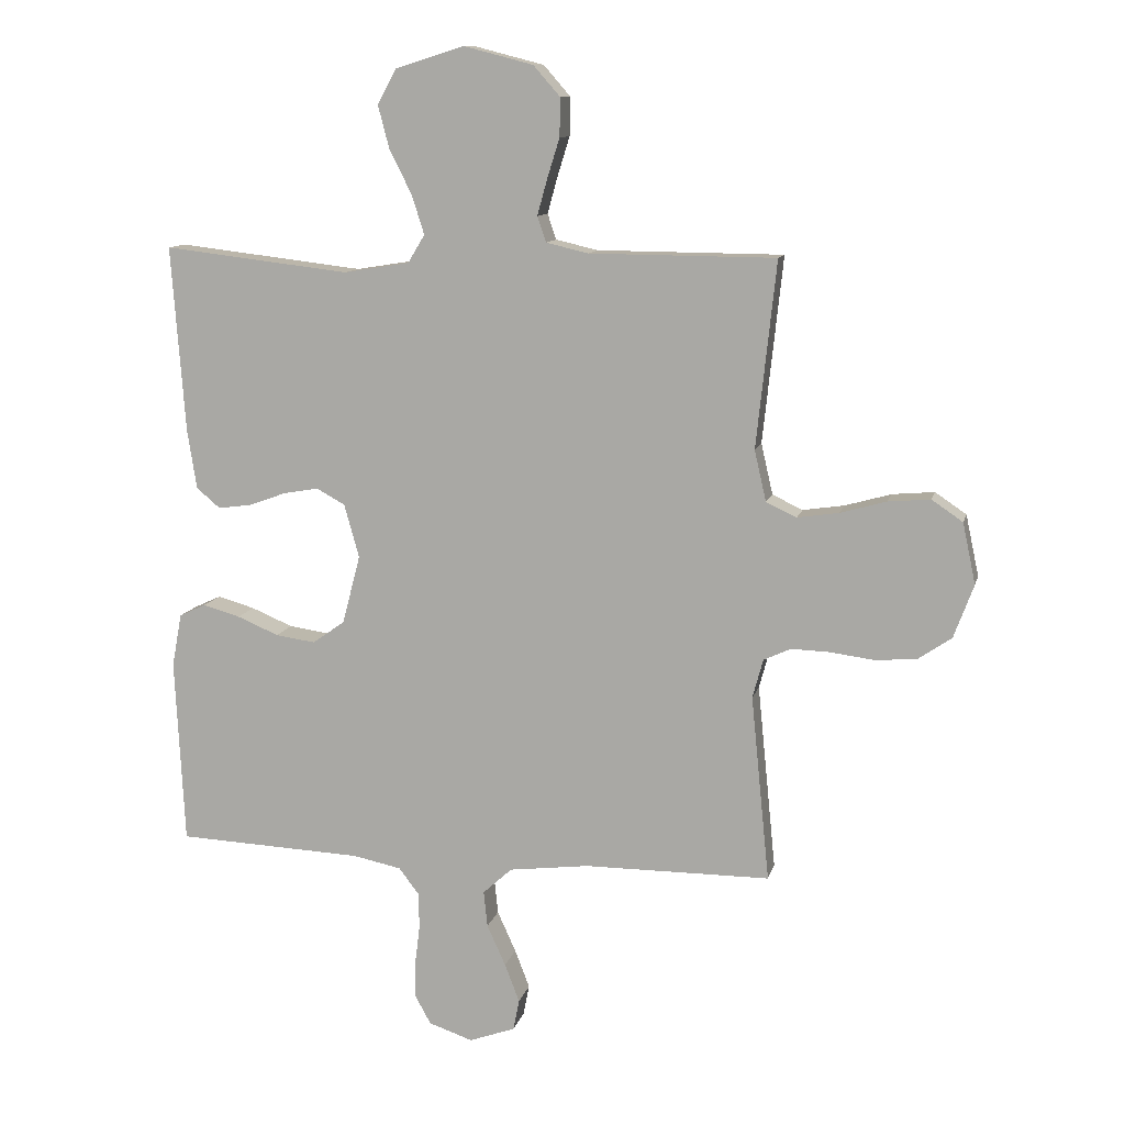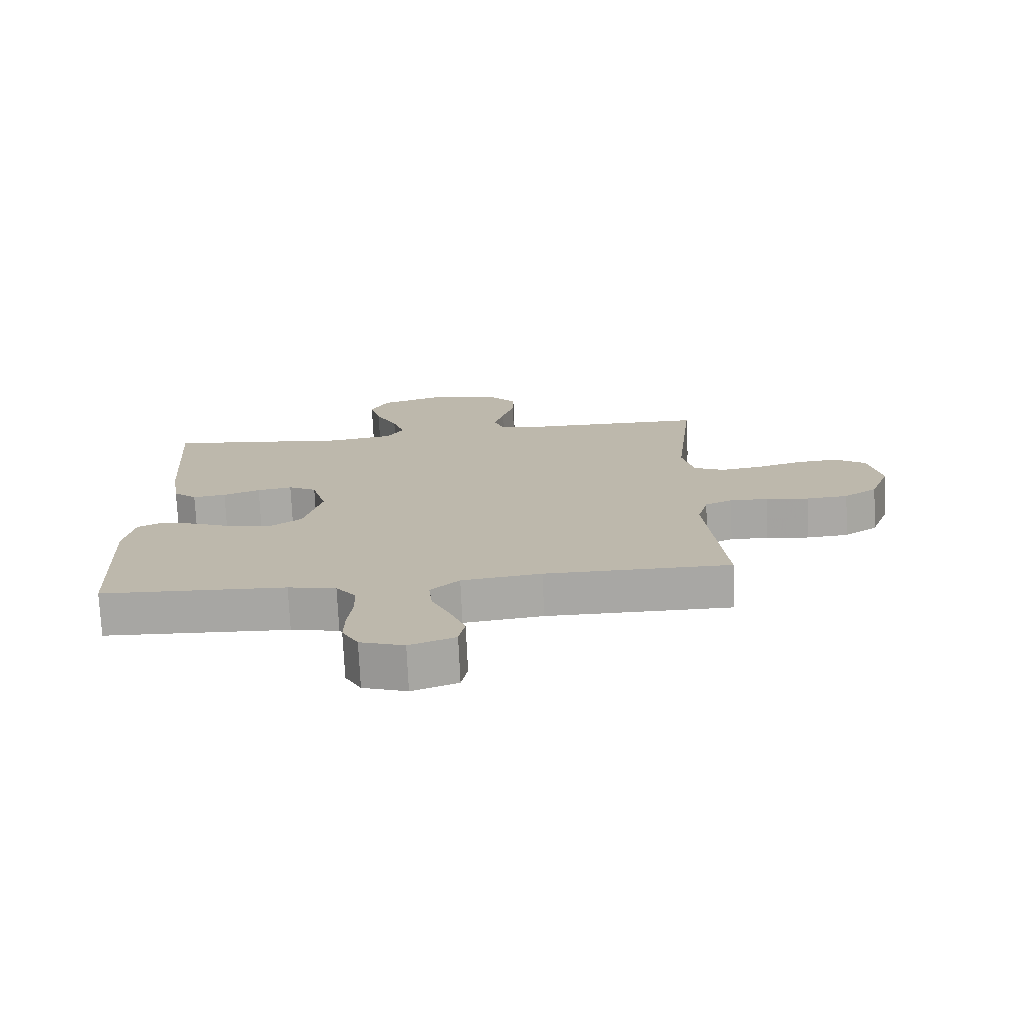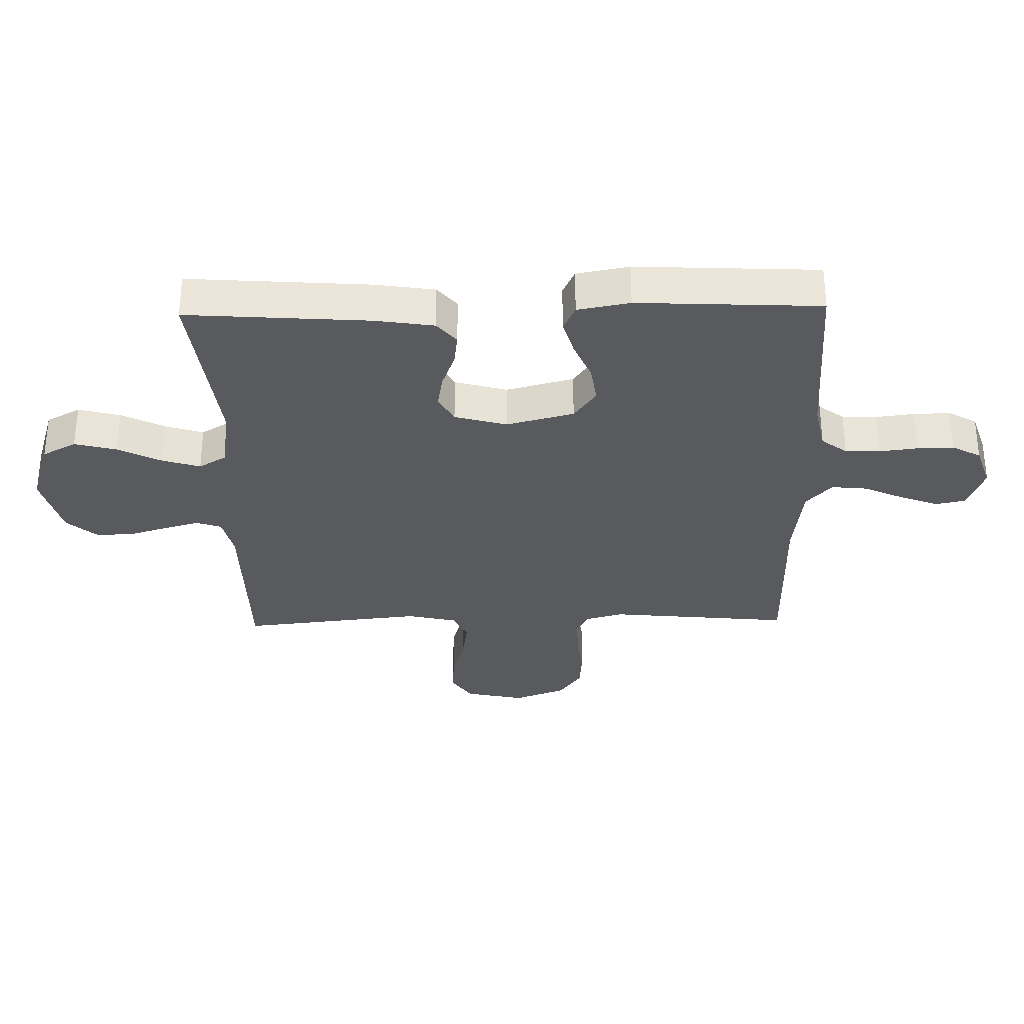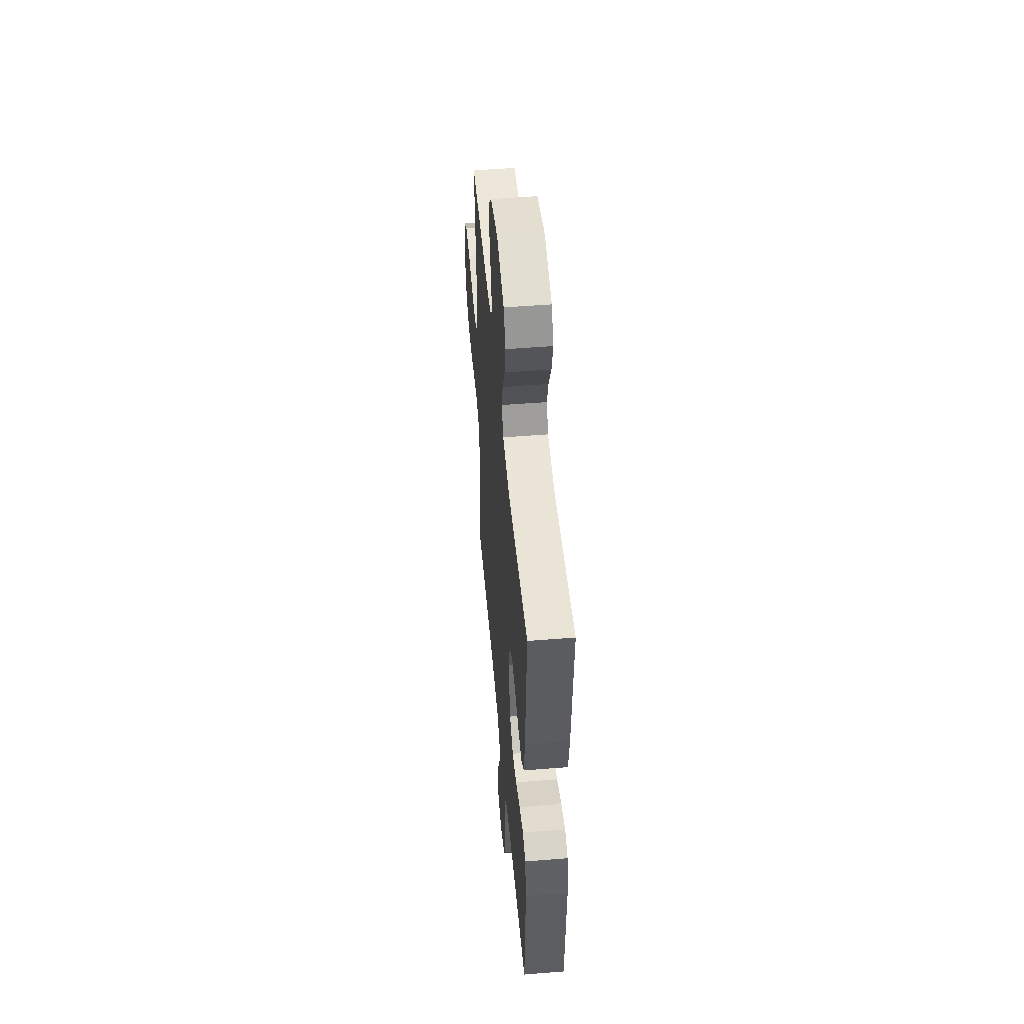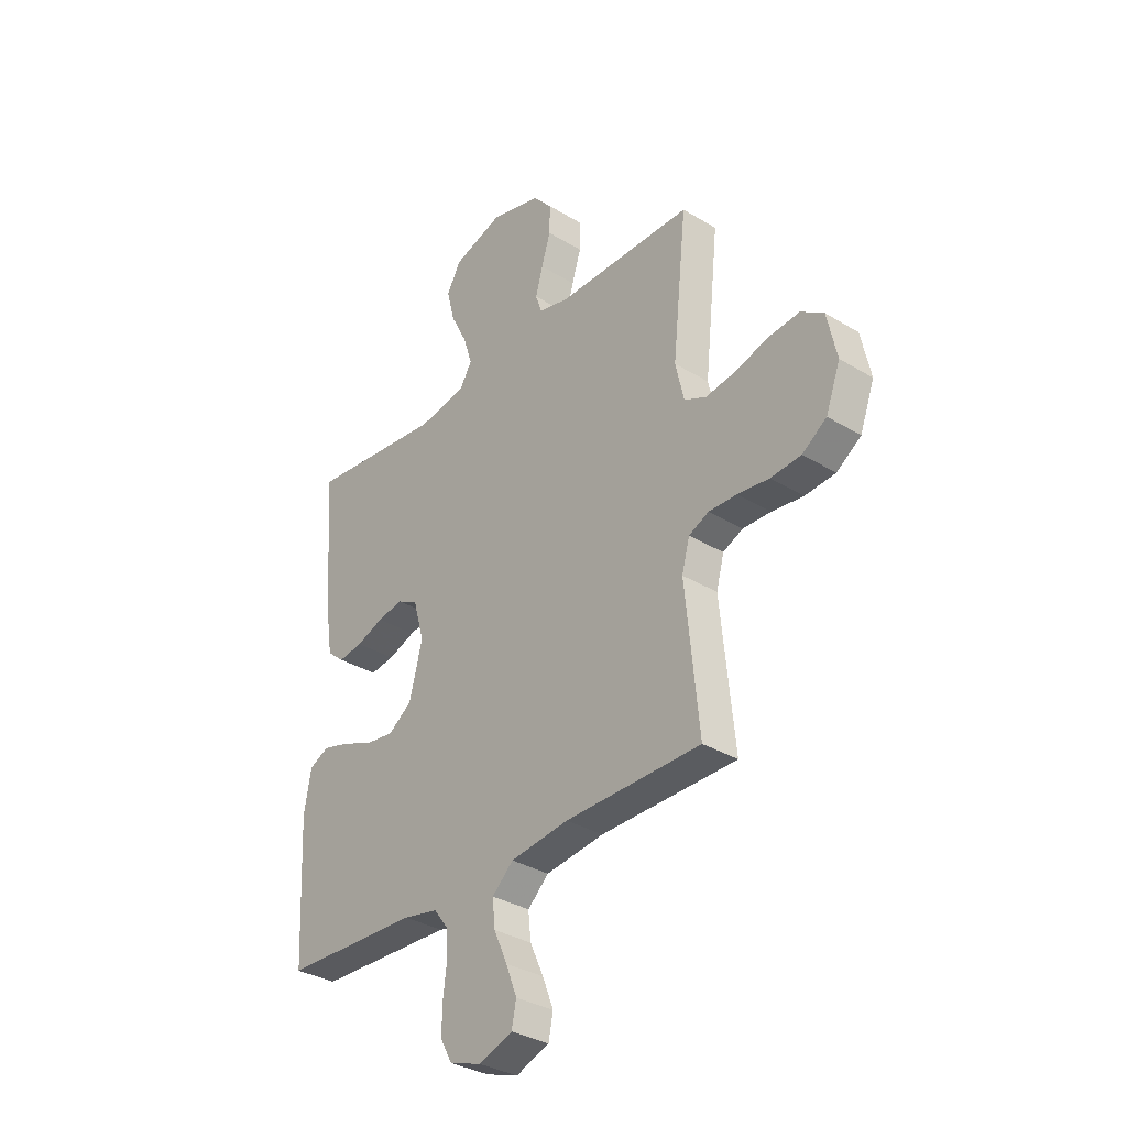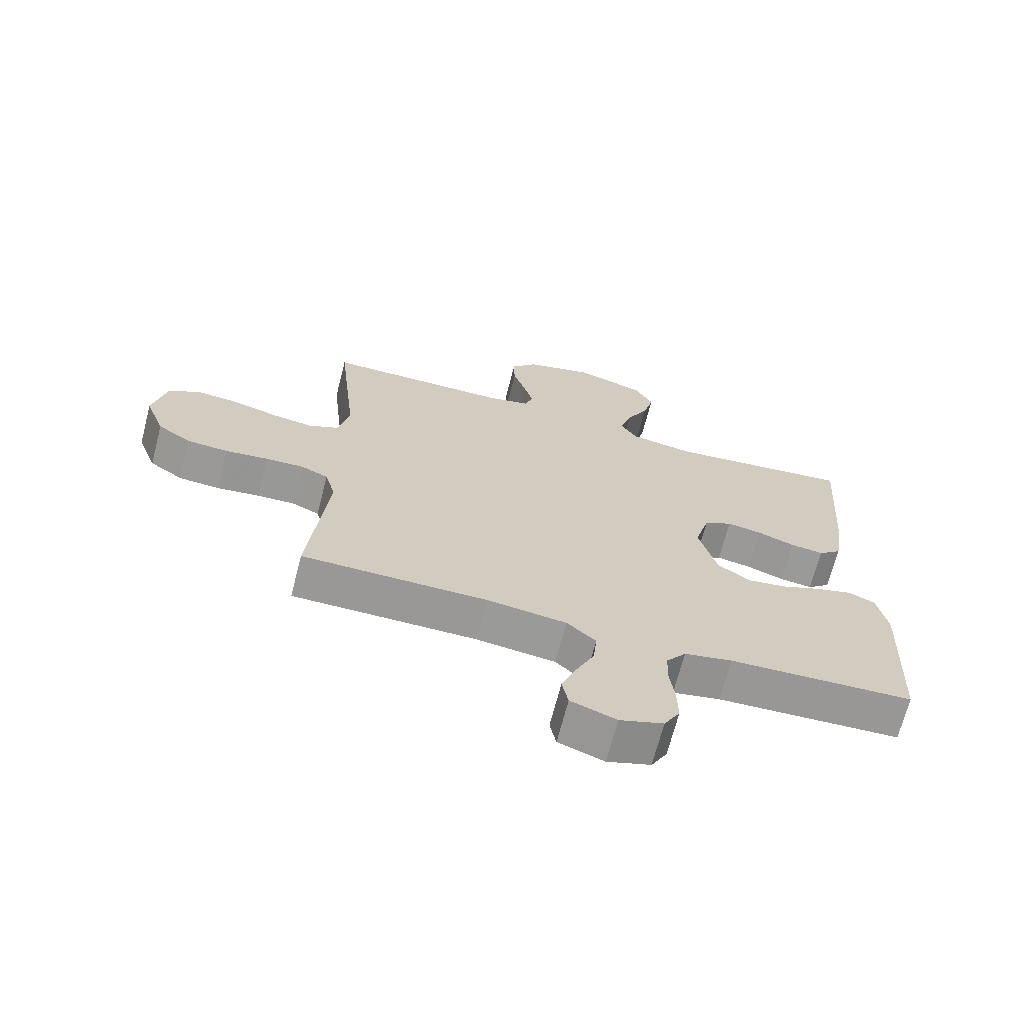
<metadata>
{"format":"obj","ext":"obj","renderer":"f3d","projection":"perspective","resolution":1024,"background":"white","views":[{"elev":11.2,"azim":-166.9,"up":"+Z"},{"elev":-74.6,"azim":-177.3,"up":"+Z"},{"elev":-31.6,"azim":91.3,"up":"+Y"},{"elev":50.6,"azim":85.0,"up":"+Z"},{"elev":-33.5,"azim":-129.7,"up":"+Z"},{"elev":-68.7,"azim":-14.4,"up":"+Z"}]}
</metadata>
<code>
v 0.5 0.07 0.5
v 0.478 0.07 0.2
v 0.463 0.07 0.104
v 0.425 0.07 0.072
v 0.371 0.07 0.079
v 0.311 0.07 0.101
v 0.254 0.07 0.111
v 0.208 0.07 0.086
v 0.184 0.07 0
v 0.213 0.07 -0.111
v 0.265 0.07 -0.148
v 0.329 0.07 -0.139
v 0.396 0.07 -0.111
v 0.456 0.07 -0.094
v 0.499 0.07 -0.114
v 0.515 0.07 -0.2
v 0.5 0.07 -0.5
v 0.2 0.07 -0.513
v 0.122 0.07 -0.529
v 0.09 0.07 -0.571
v 0.088 0.07 -0.628
v 0.096 0.07 -0.692
v 0.097 0.07 -0.752
v 0.071 0.07 -0.799
v 0 0.07 -0.823
v -0.074 0.07 -0.796
v -0.084 0.07 -0.746
v -0.06 0.07 -0.684
v -0.03 0.07 -0.618
v -0.024 0.07 -0.56
v -0.071 0.07 -0.517
v -0.2 0.07 -0.501
v -0.5 0.07 -0.5
v -0.47 0.07 -0.2
v -0.487 0.07 -0.137
v -0.531 0.07 -0.117
v -0.593 0.07 -0.119
v -0.663 0.07 -0.128
v -0.73 0.07 -0.123
v -0.784 0.07 -0.086
v -0.816 0.07 0
v -0.795 0.07 0.098
v -0.745 0.07 0.132
v -0.677 0.07 0.126
v -0.603 0.07 0.105
v -0.536 0.07 0.095
v -0.487 0.07 0.118
v -0.468 0.07 0.2
v -0.5 0.07 0.5
v -0.2 0.07 0.502
v -0.132 0.07 0.518
v -0.118 0.07 0.559
v -0.134 0.07 0.617
v -0.154 0.07 0.681
v -0.155 0.07 0.743
v -0.112 0.07 0.792
v 0 0.07 0.821
v 0.111 0.07 0.786
v 0.141 0.07 0.73
v 0.123 0.07 0.661
v 0.087 0.07 0.59
v 0.067 0.07 0.527
v 0.094 0.07 0.482
v 0.2 0.07 0.465
v 0.5 0 0.5
v 0.478 0 0.2
v 0.463 0 0.104
v 0.425 0 0.072
v 0.371 0 0.079
v 0.311 0 0.101
v 0.254 0 0.111
v 0.208 0 0.086
v 0.184 0 0
v 0.213 0 -0.111
v 0.265 0 -0.148
v 0.329 0 -0.139
v 0.396 0 -0.111
v 0.456 0 -0.094
v 0.499 0 -0.114
v 0.515 0 -0.2
v 0.5 0 -0.5
v 0.2 0 -0.513
v 0.122 0 -0.529
v 0.09 0 -0.571
v 0.088 0 -0.628
v 0.096 0 -0.692
v 0.097 0 -0.752
v 0.071 0 -0.799
v 0 0 -0.823
v -0.074 0 -0.796
v -0.084 0 -0.746
v -0.06 0 -0.684
v -0.03 0 -0.618
v -0.024 0 -0.56
v -0.071 0 -0.517
v -0.2 0 -0.501
v -0.5 0 -0.5
v -0.47 0 -0.2
v -0.487 0 -0.137
v -0.531 0 -0.117
v -0.593 0 -0.119
v -0.663 0 -0.128
v -0.73 0 -0.123
v -0.784 0 -0.086
v -0.816 0 0
v -0.795 0 0.098
v -0.745 0 0.132
v -0.677 0 0.126
v -0.603 0 0.105
v -0.536 0 0.095
v -0.487 0 0.118
v -0.468 0 0.2
v -0.5 0 0.5
v -0.2 0 0.502
v -0.132 0 0.518
v -0.118 0 0.559
v -0.134 0 0.617
v -0.154 0 0.681
v -0.155 0 0.743
v -0.112 0 0.792
v 0 0 0.821
v 0.111 0 0.786
v 0.141 0 0.73
v 0.123 0 0.661
v 0.087 0 0.59
v 0.067 0 0.527
v 0.094 0 0.482
v 0.2 0 0.465
f 59 60 61
f 58 59 61
f 57 58 61
f 56 57 61
f 55 56 61
f 54 55 61
f 53 54 61
f 52 53 61 62
f 51 52 62 63
f 48 49 50
f 51 63 64
f 50 51 64
f 48 50 64
f 47 48 64
f 43 44 45
f 42 43 45
f 41 42 45
f 40 41 45
f 39 40 45
f 38 39 45
f 37 38 45
f 36 37 45 46
f 35 36 46 47
f 32 33 34
f 35 47 64
f 34 35 64
f 32 34 64
f 31 32 64
f 27 28 29
f 26 27 29
f 25 26 29
f 24 25 29
f 23 24 29
f 22 23 29
f 21 22 29
f 20 21 29 30
f 30 31 64
f 20 30 64
f 19 20 64
f 16 17 18
f 15 16 18
f 14 15 18
f 13 14 18
f 12 13 18
f 11 12 18 19
f 4 5 6
f 3 4 6
f 2 3 6
f 1 2 6
f 64 1 6
f 64 6 7
f 10 11 19
f 9 10 19
f 9 19 64
f 8 9 64
f 7 8 64
f 125 124 123
f 125 123 122
f 125 122 121
f 125 121 120
f 125 120 119
f 125 119 118
f 125 118 117
f 126 125 117 116
f 127 126 116 115
f 114 113 112
f 128 127 115
f 128 115 114
f 128 114 112
f 128 112 111
f 109 108 107
f 109 107 106
f 109 106 105
f 109 105 104
f 109 104 103
f 109 103 102
f 109 102 101
f 110 109 101 100
f 111 110 100 99
f 98 97 96
f 128 111 99
f 128 99 98
f 128 98 96
f 128 96 95
f 93 92 91
f 93 91 90
f 93 90 89
f 93 89 88
f 93 88 87
f 93 87 86
f 93 86 85
f 94 93 85 84
f 128 95 94
f 128 94 84
f 128 84 83
f 82 81 80
f 82 80 79
f 82 79 78
f 82 78 77
f 82 77 76
f 83 82 76 75
f 70 69 68
f 70 68 67
f 70 67 66
f 70 66 65
f 70 65 128
f 71 70 128
f 83 75 74
f 83 74 73
f 128 83 73
f 128 73 72
f 128 72 71
f 1 65 66 2
f 2 66 67 3
f 3 67 68 4
f 4 68 69 5
f 5 69 70 6
f 6 70 71 7
f 7 71 72 8
f 8 72 73 9
f 9 73 74 10
f 10 74 75 11
f 11 75 76 12
f 12 76 77 13
f 13 77 78 14
f 14 78 79 15
f 15 79 80 16
f 16 80 81 17
f 17 81 82 18
f 18 82 83 19
f 19 83 84 20
f 20 84 85 21
f 21 85 86 22
f 22 86 87 23
f 23 87 88 24
f 24 88 89 25
f 25 89 90 26
f 26 90 91 27
f 27 91 92 28
f 28 92 93 29
f 29 93 94 30
f 30 94 95 31
f 31 95 96 32
f 32 96 97 33
f 33 97 98 34
f 34 98 99 35
f 35 99 100 36
f 36 100 101 37
f 37 101 102 38
f 38 102 103 39
f 39 103 104 40
f 40 104 105 41
f 41 105 106 42
f 42 106 107 43
f 43 107 108 44
f 44 108 109 45
f 45 109 110 46
f 46 110 111 47
f 47 111 112 48
f 48 112 113 49
f 49 113 114 50
f 50 114 115 51
f 51 115 116 52
f 52 116 117 53
f 53 117 118 54
f 54 118 119 55
f 55 119 120 56
f 56 120 121 57
f 57 121 122 58
f 58 122 123 59
f 59 123 124 60
f 60 124 125 61
f 61 125 126 62
f 62 126 127 63
f 63 127 128 64
f 64 128 65 1

</code>
